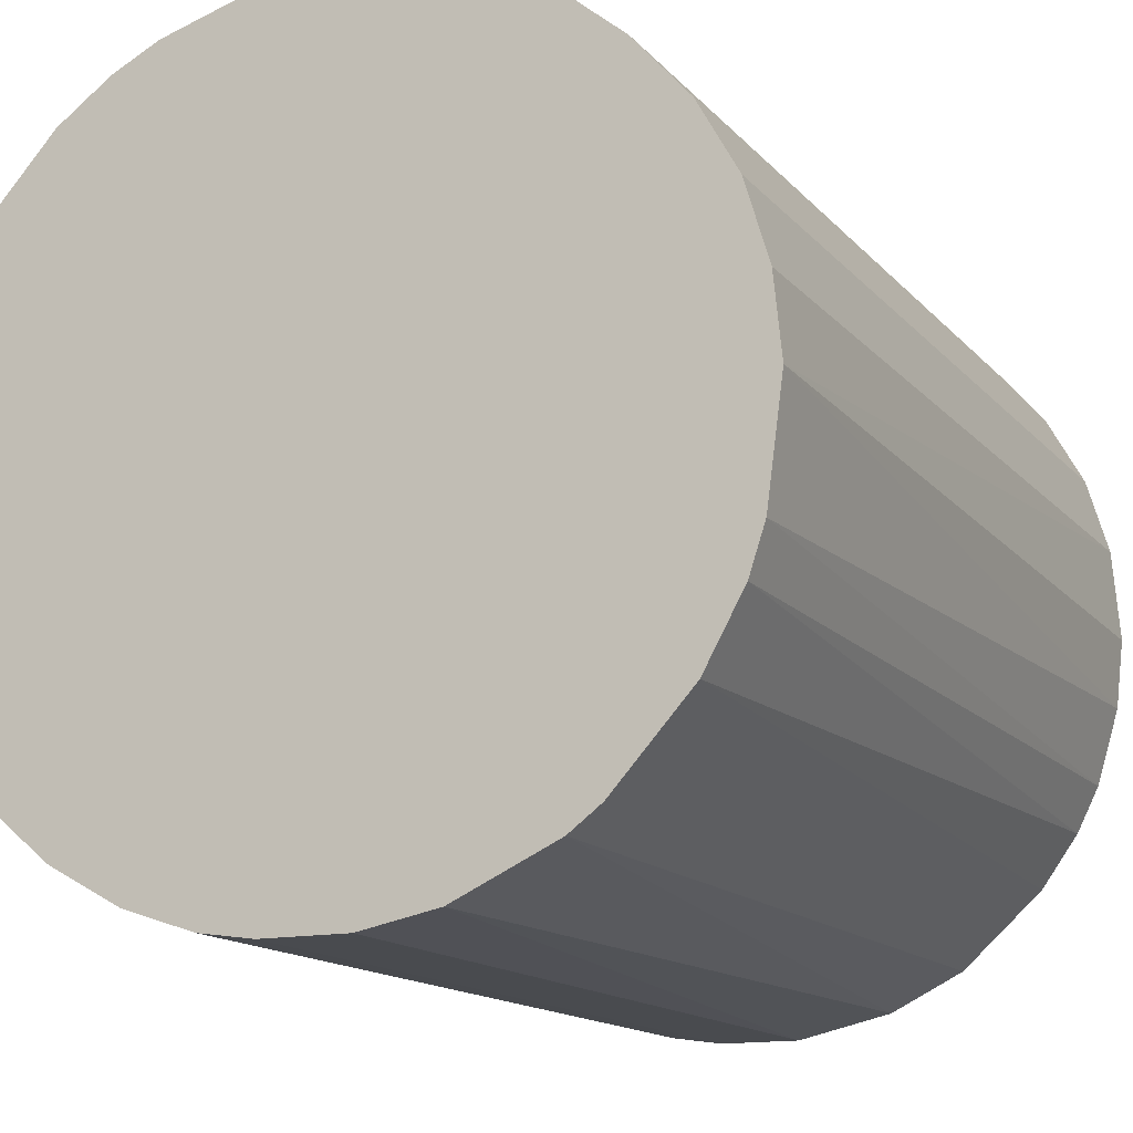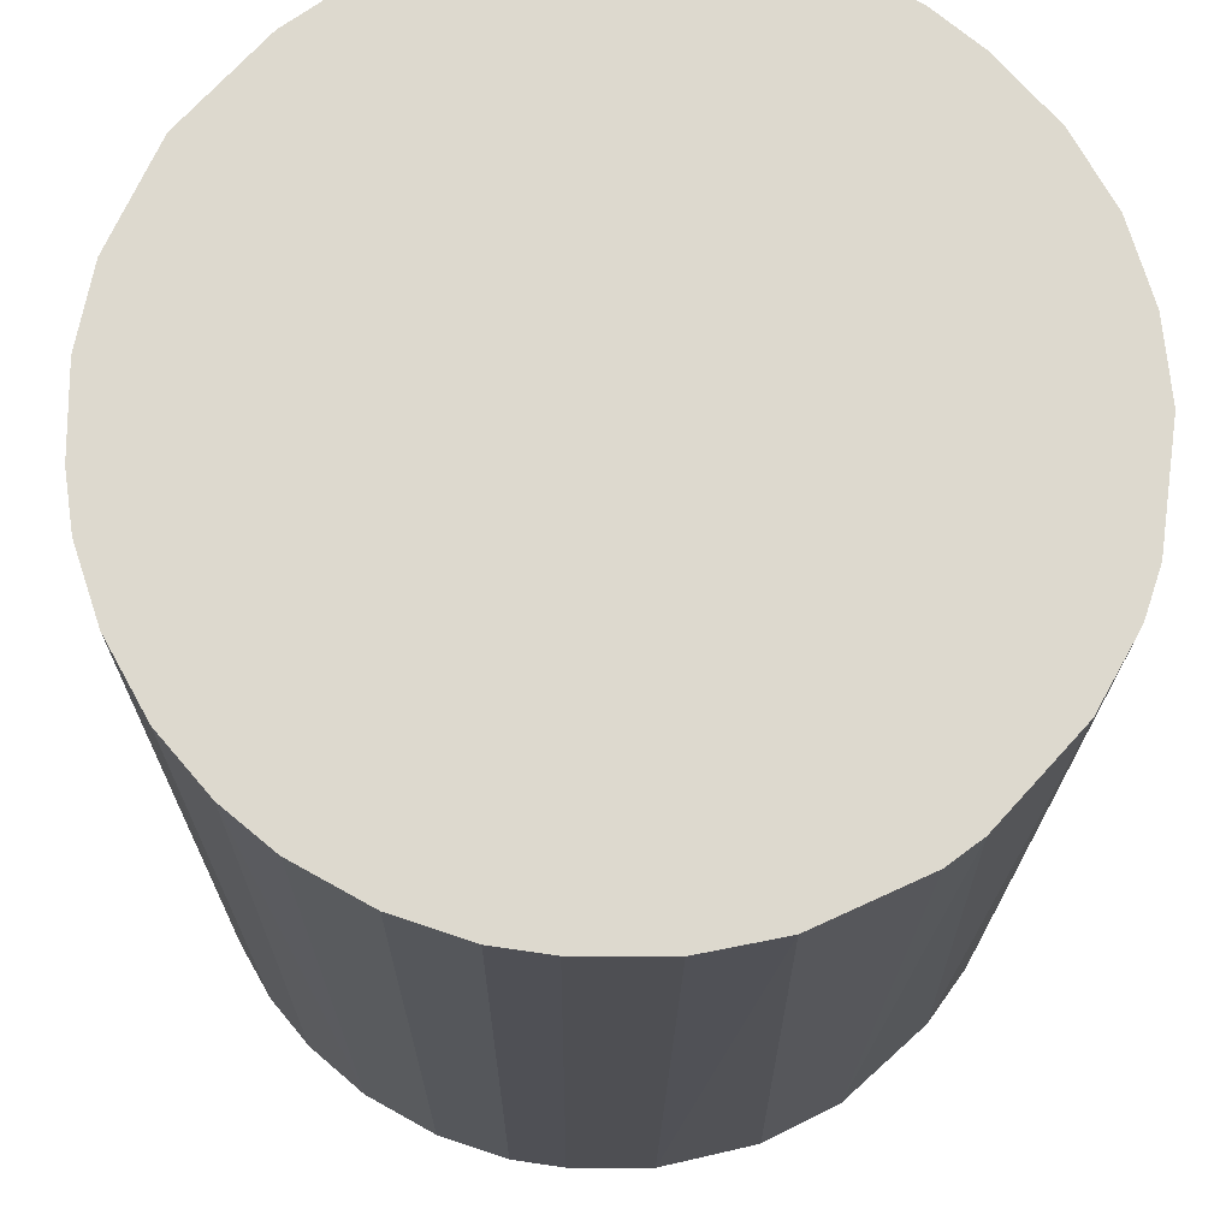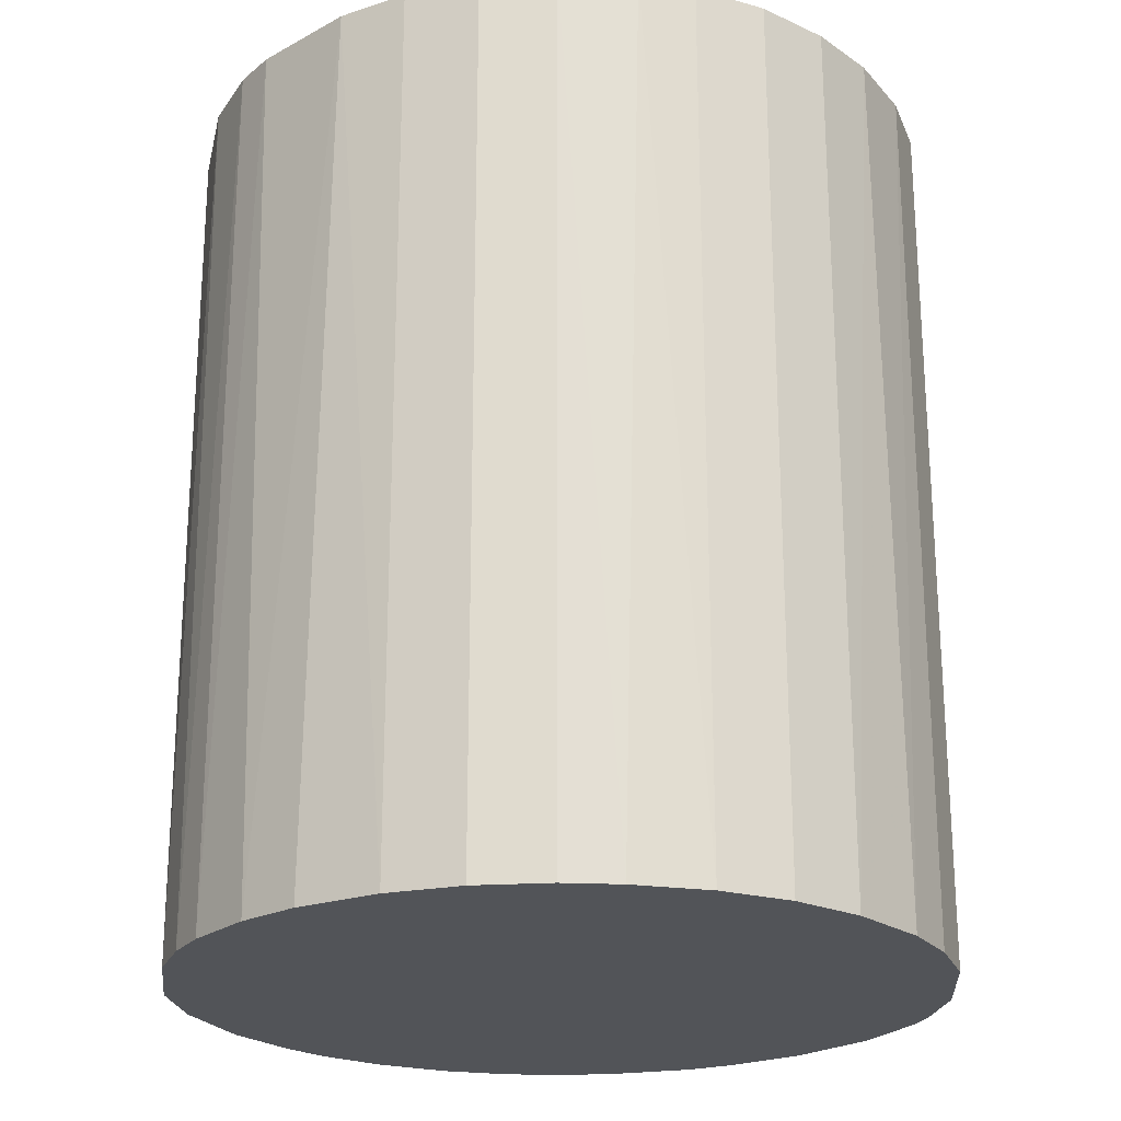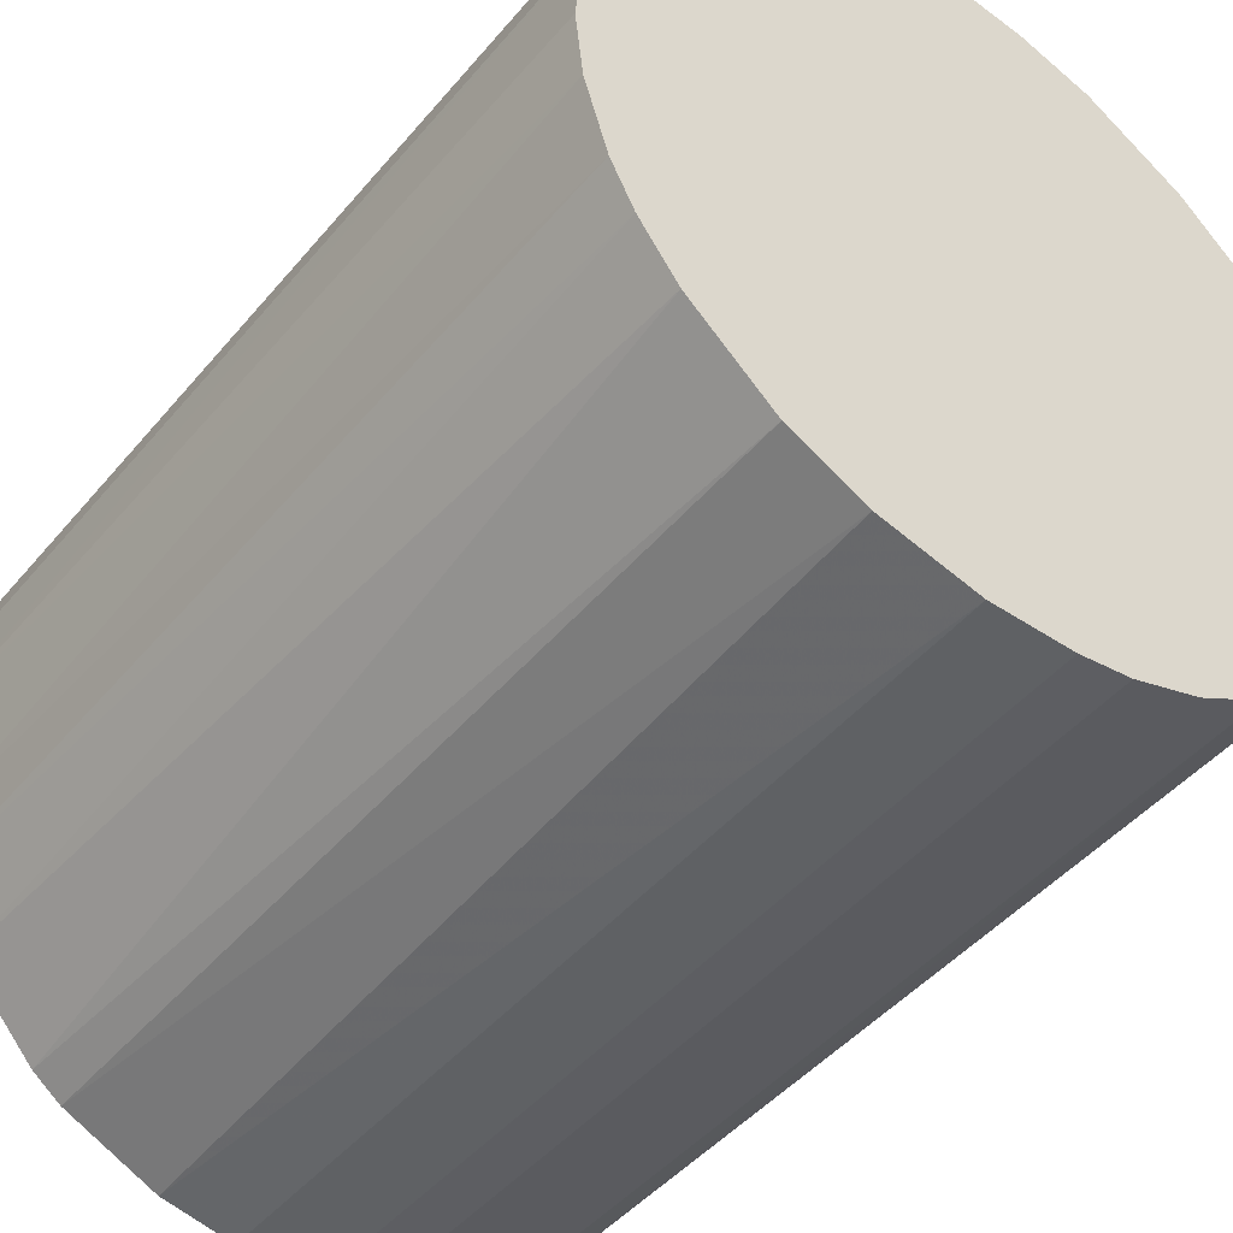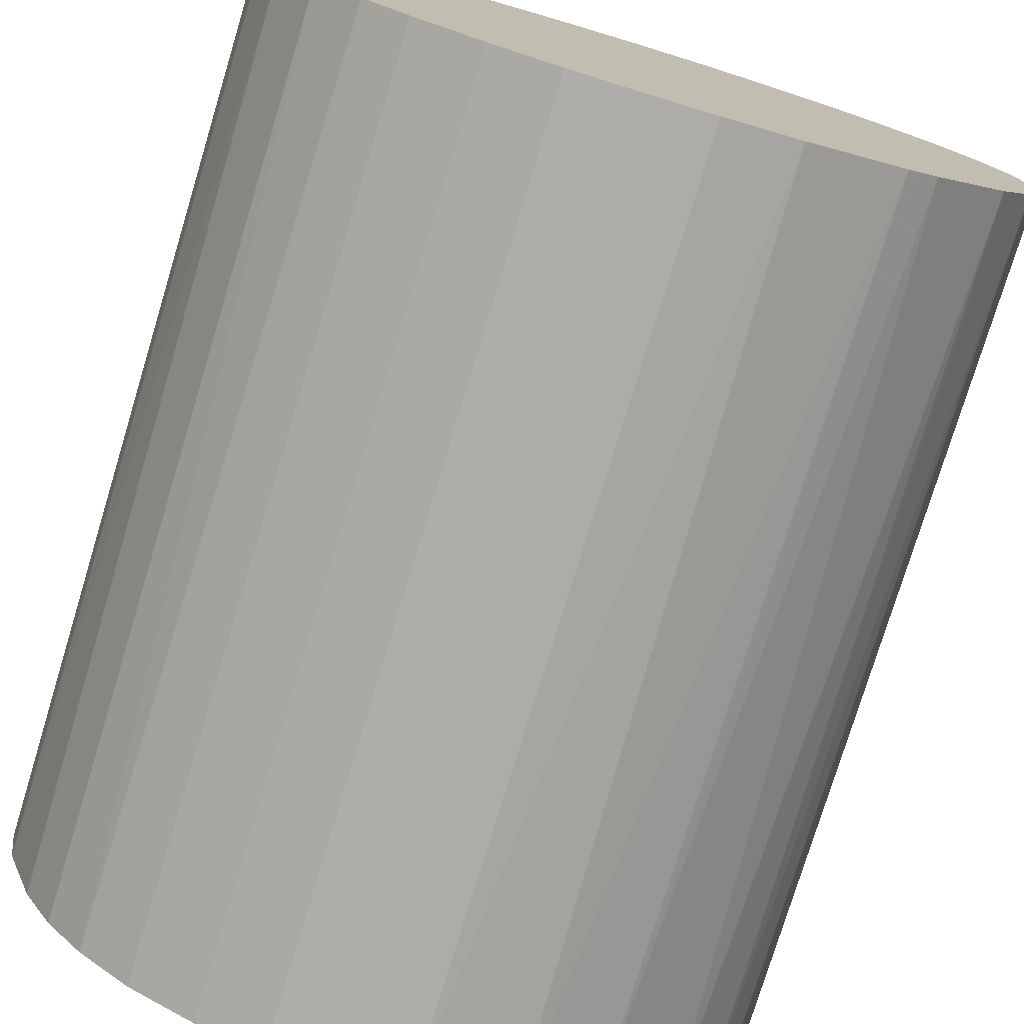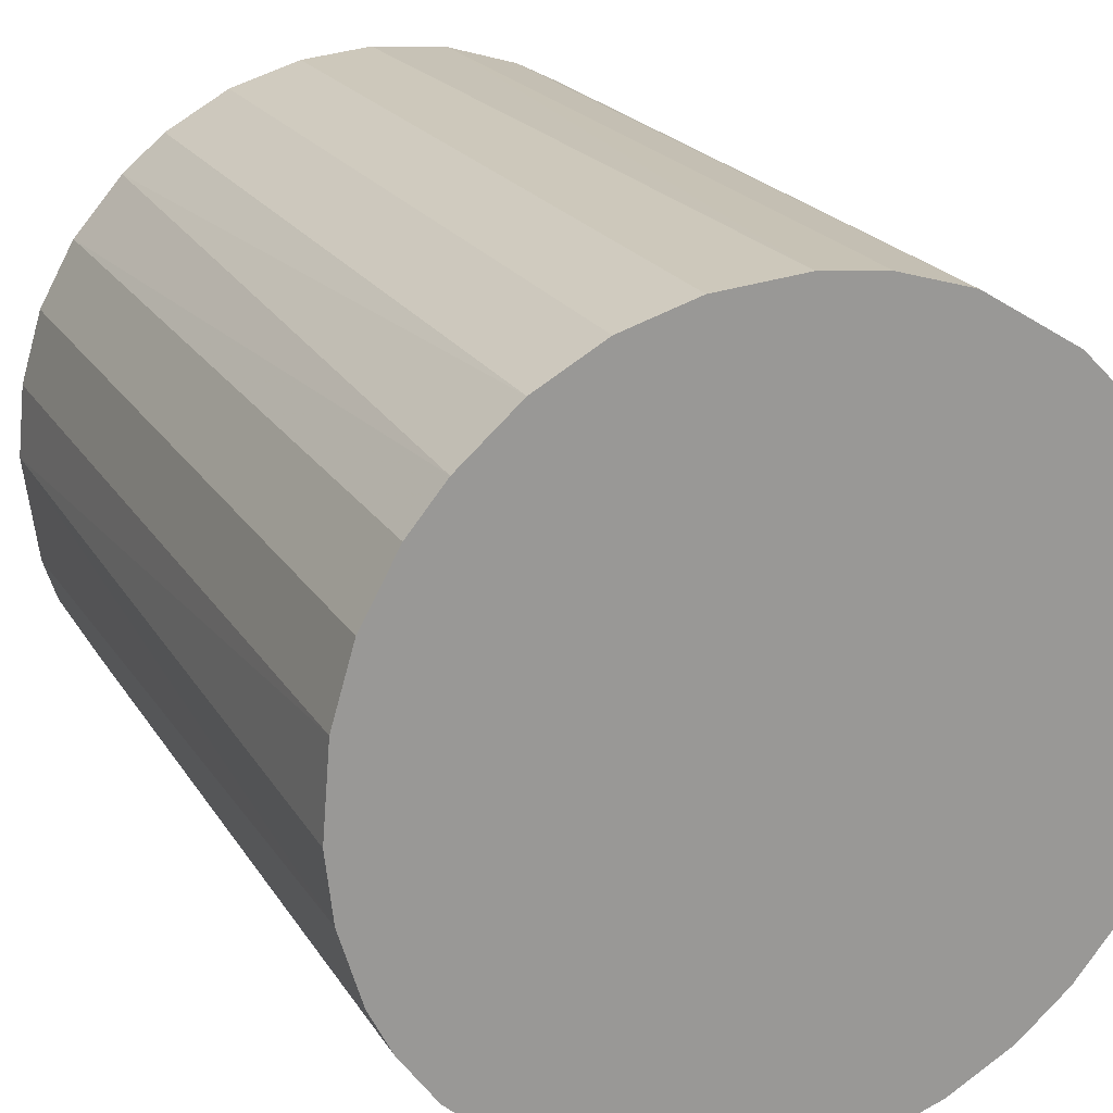
<metadata>
{"format":"obj","ext":"obj","renderer":"f3d","projection":"perspective","resolution":1024,"background":"white","views":[{"elev":-14.2,"azim":25.1,"up":"+Y"},{"elev":-18.1,"azim":-0.6,"up":"+Y"},{"elev":-22.8,"azim":125.2,"up":"+Z"},{"elev":-46.0,"azim":142.6,"up":"+Y"},{"elev":-76.8,"azim":-16.9,"up":"+Y"},{"elev":21.0,"azim":156.6,"up":"+Y"}]}
</metadata>
<code>
o convex_0
v -0.0265 -0.01332 -0.03494
v 0.02963 0.000417 0.03494
v 0.02906 0.006146 0.03494
v -0.02937 -0.003014 0.03494
v -0.000721 0.02963 -0.03494
v 0.01645 -0.02477 -0.03494
v -0.003014 -0.02937 0.03494
v -0.01504 0.02562 0.03494
v 0.02906 0.006146 -0.03494
v -0.02478 0.01645 -0.03494
v 0.01703 0.02447 0.03494
v 0.02448 -0.01676 0.03494
v -0.007022 -0.02879 -0.03494
v -0.02077 -0.02134 0.03494
v 0.02161 0.02046 -0.03494
v 0.02734 -0.0116 -0.03494
v -0.02478 0.01645 0.03494
v 0.000417 0.02963 0.03494
v -0.02937 0.003281 -0.03494
v 0.00901 -0.02822 0.03494
v -0.01161 0.02734 -0.03494
v 0.01188 0.02734 -0.03494
v 0.003281 -0.02937 -0.03494
v -0.01733 -0.0242 -0.03494
v 0.02448 0.01703 0.03494
v -0.01218 -0.02707 0.03494
v -0.02822 0.00901 0.03494
v -0.02707 -0.01218 0.03494
v 0.01645 -0.02477 0.03494
v -0.01905 0.02276 -0.03494
v -0.02879 -0.007022 -0.03494
v 0.006146 0.02906 0.03494
v 0.02734 0.01188 -0.03494
v 0.02276 -0.01905 -0.03494
v 0.02848 -0.008165 0.03494
v 0.02963 -0.000721 -0.03494
v -0.005878 0.02906 0.03494
v -0.02421 -0.01734 -0.03494
v 0.01073 -0.02764 -0.03494
v -0.02764 0.01073 -0.03494
v 0.006146 0.02906 -0.03494
v -0.01905 0.02276 0.03494
v 0.01188 0.02734 0.03494
v 0.02734 0.01188 0.03494
v 0.01703 0.02447 -0.03494
v 0.003281 -0.02937 0.03494
v -0.02937 0.003281 0.03494
v 0.01875 -0.02306 0.03494
v -0.02421 -0.01734 0.03494
v 0.02906 -0.005878 -0.03494
v -0.01218 -0.02707 -0.03494
v -0.005878 0.02906 -0.03494
v 0.02047 0.02161 0.03494
v 0.02448 0.01703 -0.03494
v -0.01733 -0.0242 0.03494
v -0.02306 0.01875 -0.03494
v -0.02134 -0.02077 -0.03494
v -0.01161 0.02734 0.03494
v 0.02734 -0.0116 0.03494
v 0.02562 -0.01504 -0.03494
v -0.007022 -0.02879 0.03494
v -0.02879 -0.007022 0.03494
v -0.003014 -0.02937 -0.03494
v -0.02937 -0.003014 -0.03494
f 31 4 64
f 2 3 4
f 1 5 6
f 2 4 7
f 4 3 8
f 3 2 9
f 6 5 9
f 5 1 10
f 8 3 11
f 2 7 12
f 1 6 13
f 7 4 14
f 9 5 15
f 6 9 16
f 4 8 17
f 8 11 18
f 10 1 19
f 12 7 20
f 5 10 21
f 15 5 22
f 13 6 23
f 1 13 24
f 11 3 25
f 7 14 26
f 4 17 27
f 14 4 28
f 12 20 29
f 21 10 30
f 8 21 30
f 19 1 31
f 1 28 31
f 18 11 32
f 3 9 33
f 9 15 33
f 6 16 34
f 2 12 35
f 9 2 36
f 16 9 36
f 18 5 37
f 8 18 37
f 1 24 38
f 23 6 39
f 20 23 39
f 6 29 39
f 29 20 39
f 17 10 40
f 10 19 40
f 27 17 40
f 19 27 40
f 5 18 41
f 22 5 41
f 18 32 41
f 32 22 41
f 17 8 42
f 8 30 42
f 11 22 43
f 32 11 43
f 22 32 43
f 25 3 44
f 3 33 44
f 33 25 44
f 15 22 45
f 22 11 45
f 20 7 46
f 7 23 46
f 23 20 46
f 19 4 47
f 4 27 47
f 27 19 47
f 29 6 48
f 12 29 48
f 6 34 48
f 34 12 48
f 28 1 49
f 14 28 49
f 1 38 49
f 2 35 50
f 35 16 50
f 16 36 50
f 36 2 50
f 24 13 51
f 13 26 51
f 26 24 51
f 5 21 52
f 37 5 52
f 21 37 52
f 11 25 53
f 25 15 53
f 45 11 53
f 15 45 53
f 15 25 54
f 33 15 54
f 25 33 54
f 14 24 55
f 26 14 55
f 24 26 55
f 10 17 56
f 30 10 56
f 17 42 56
f 42 30 56
f 24 14 57
f 38 24 57
f 14 49 57
f 49 38 57
f 21 8 58
f 8 37 58
f 37 21 58
f 35 12 59
f 16 35 59
f 34 16 60
f 12 34 60
f 59 12 60
f 16 59 60
f 13 7 61
f 7 26 61
f 26 13 61
f 28 4 62
f 4 31 62
f 31 28 62
f 7 13 63
f 13 23 63
f 23 7 63
f 4 19 64
f 19 31 64

</code>
